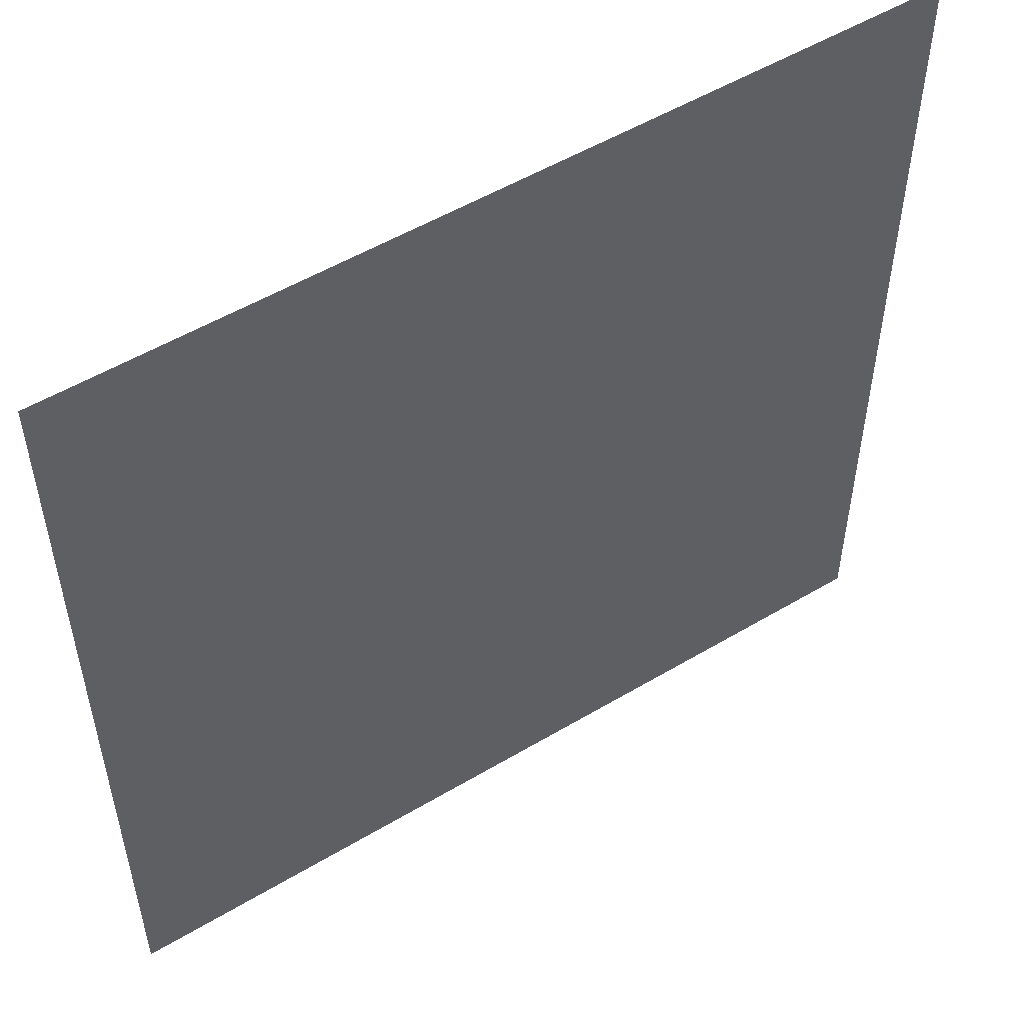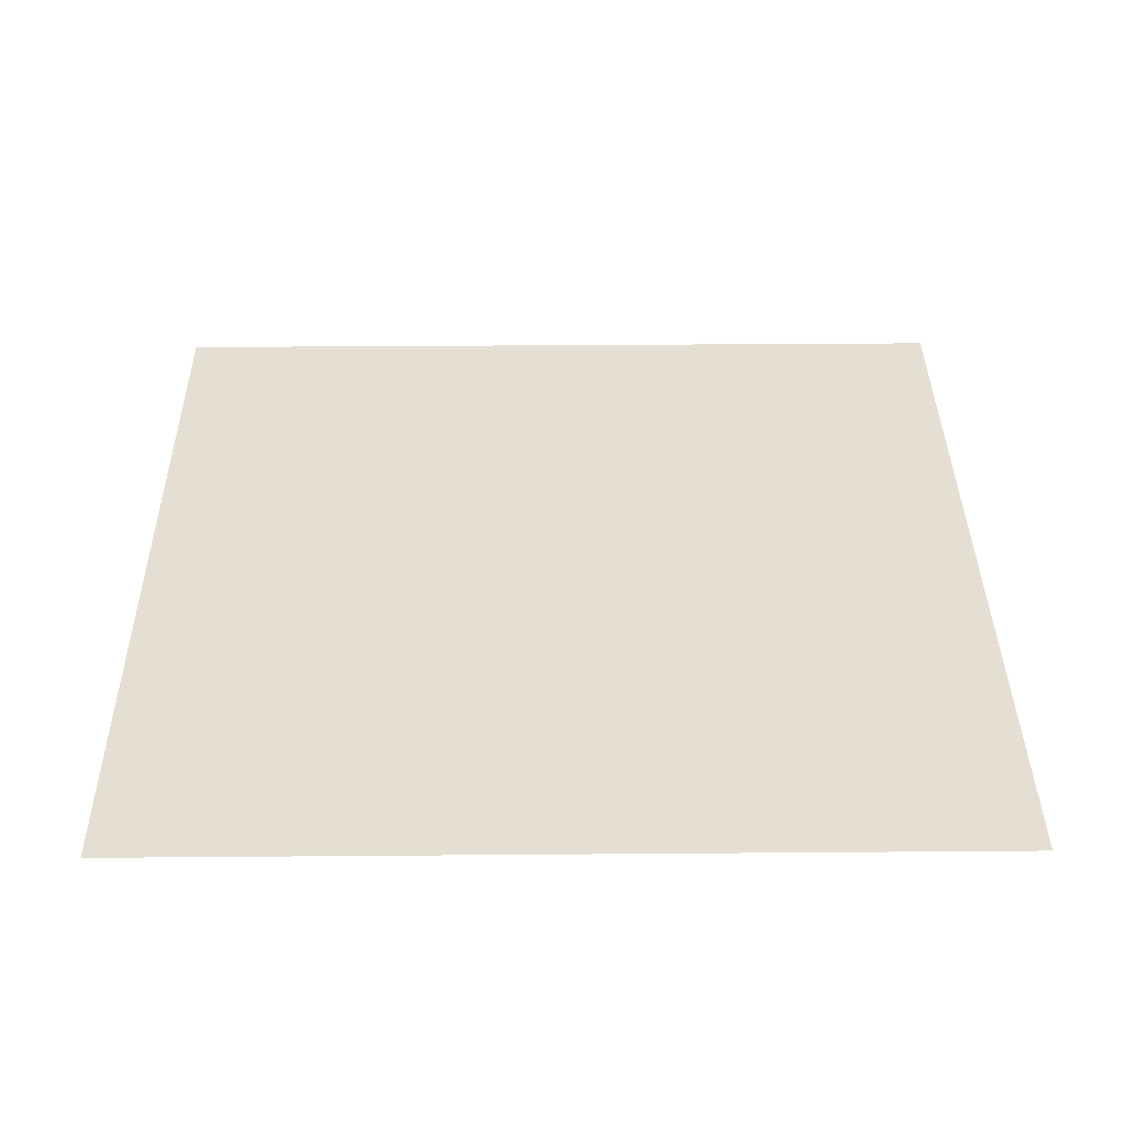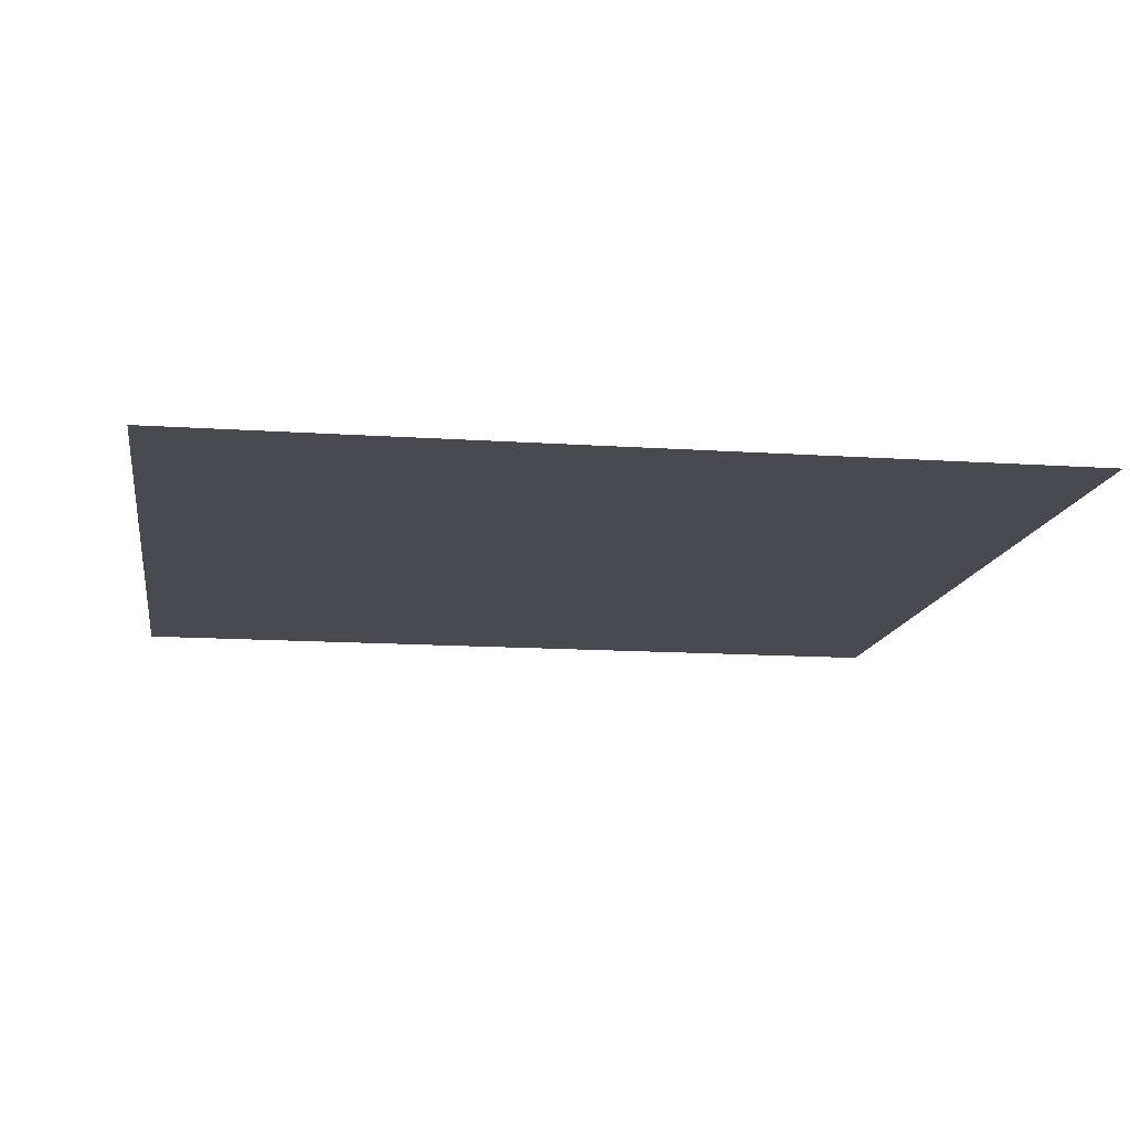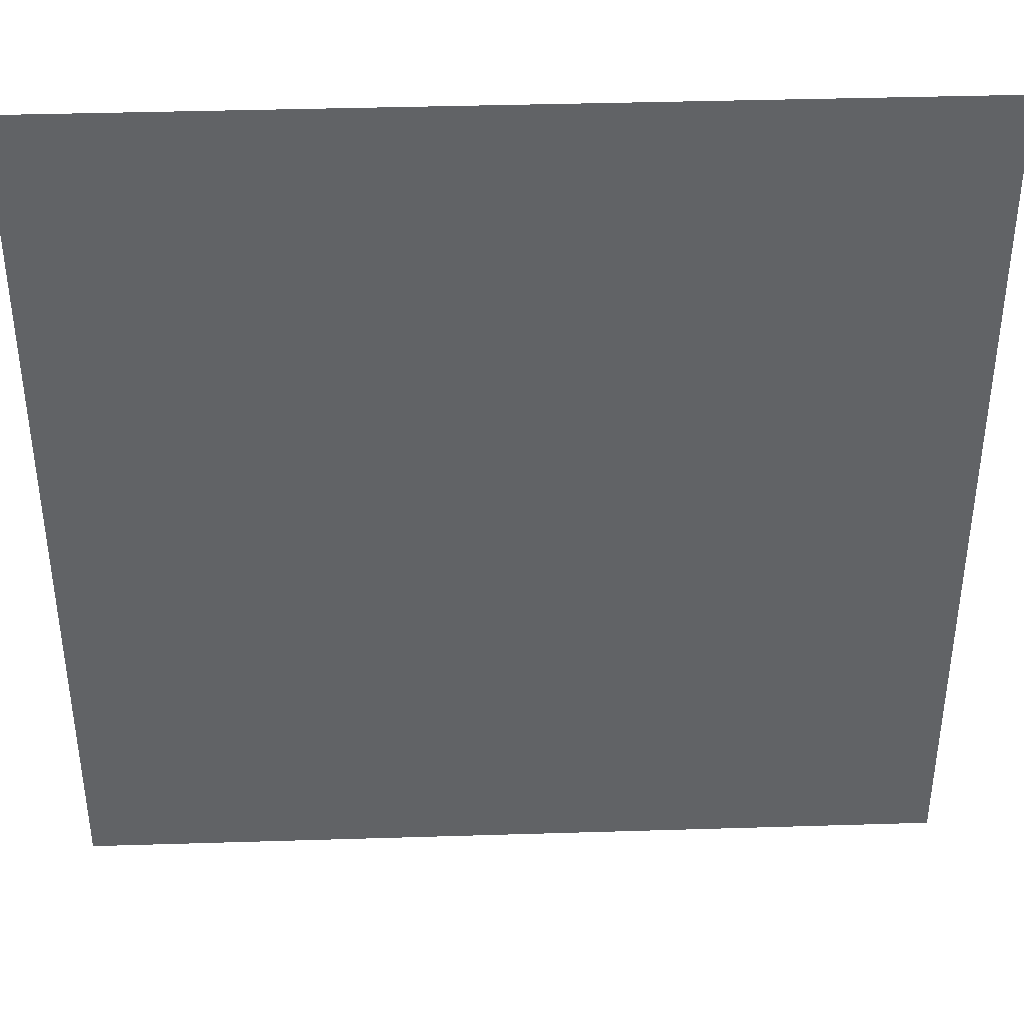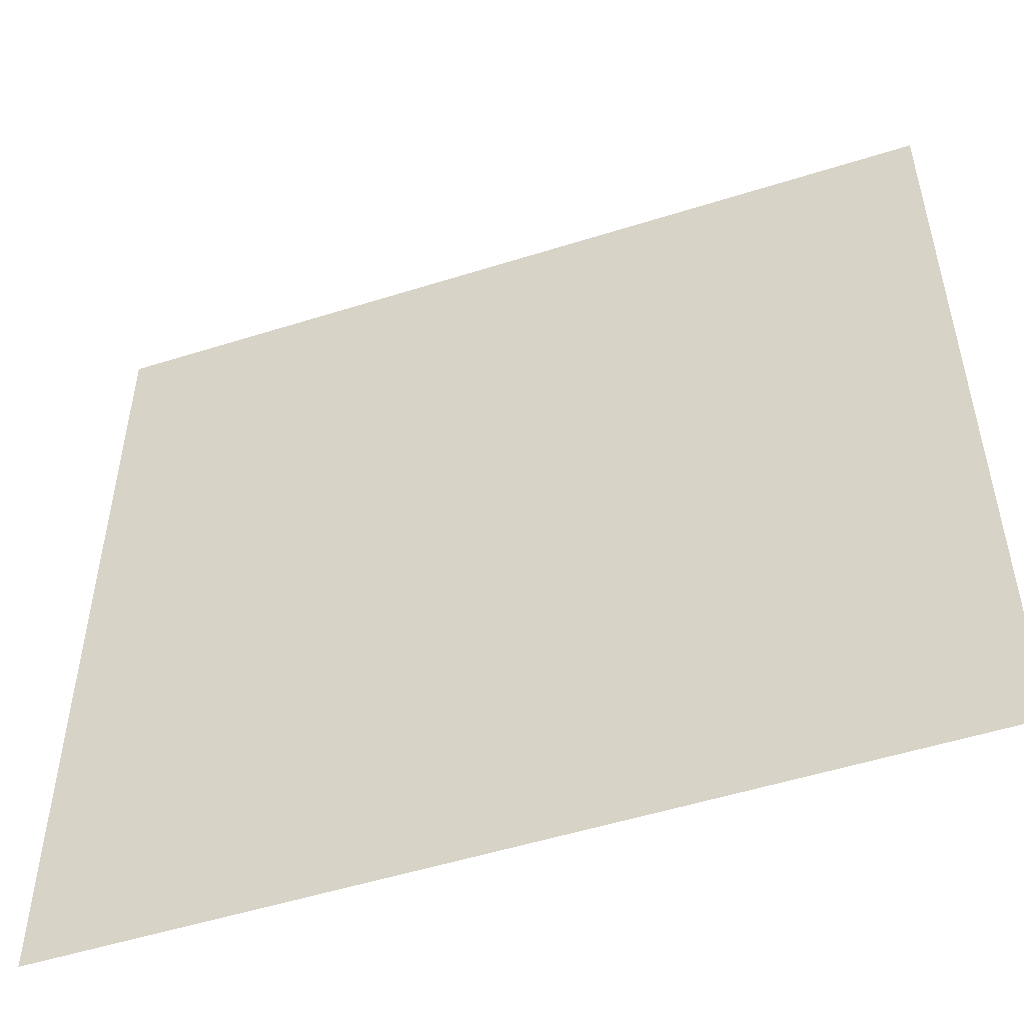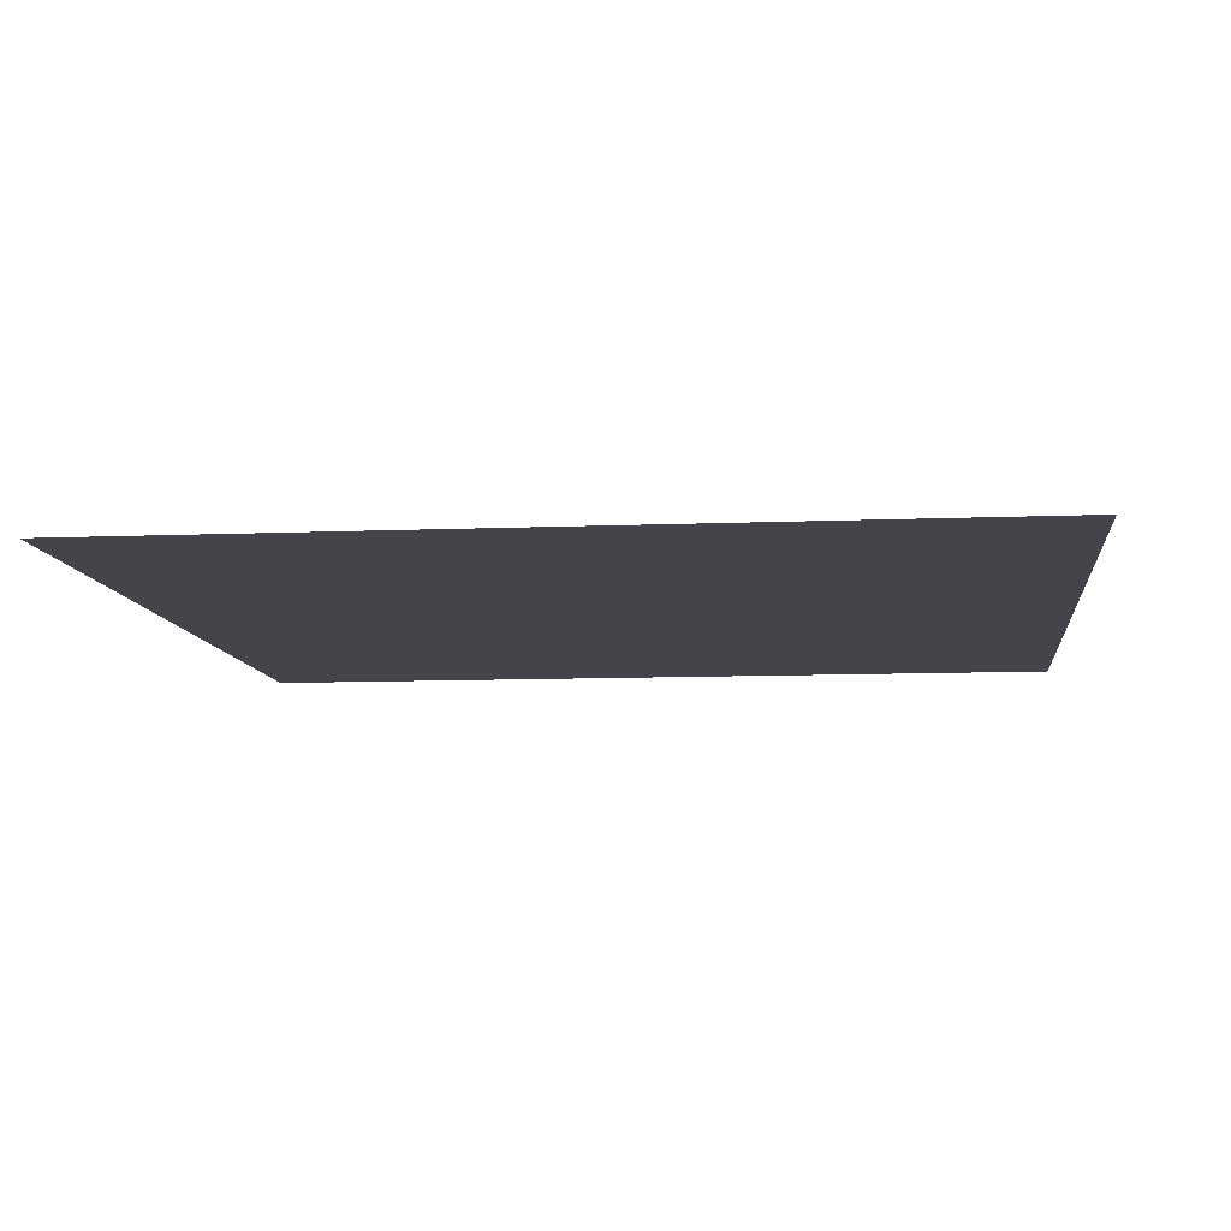
<metadata>
{"format":"obj","ext":"obj","renderer":"f3d","projection":"perspective","resolution":1024,"background":"white","views":[{"elev":53.0,"azim":147.4,"up":"+Y"},{"elev":36.9,"azim":-0.6,"up":"+Z"},{"elev":-13.6,"azim":81.3,"up":"+Z"},{"elev":39.4,"azim":-2.2,"up":"+Y"},{"elev":-51.9,"azim":18.9,"up":"+Y"},{"elev":-9.3,"azim":96.3,"up":"+Z"}]}
</metadata>
<code>
v 4 0 0
v 4 4 0
v -8e-07 0 0
v -8e-07 4 0
g Wall
f 1 2 4 3

</code>
